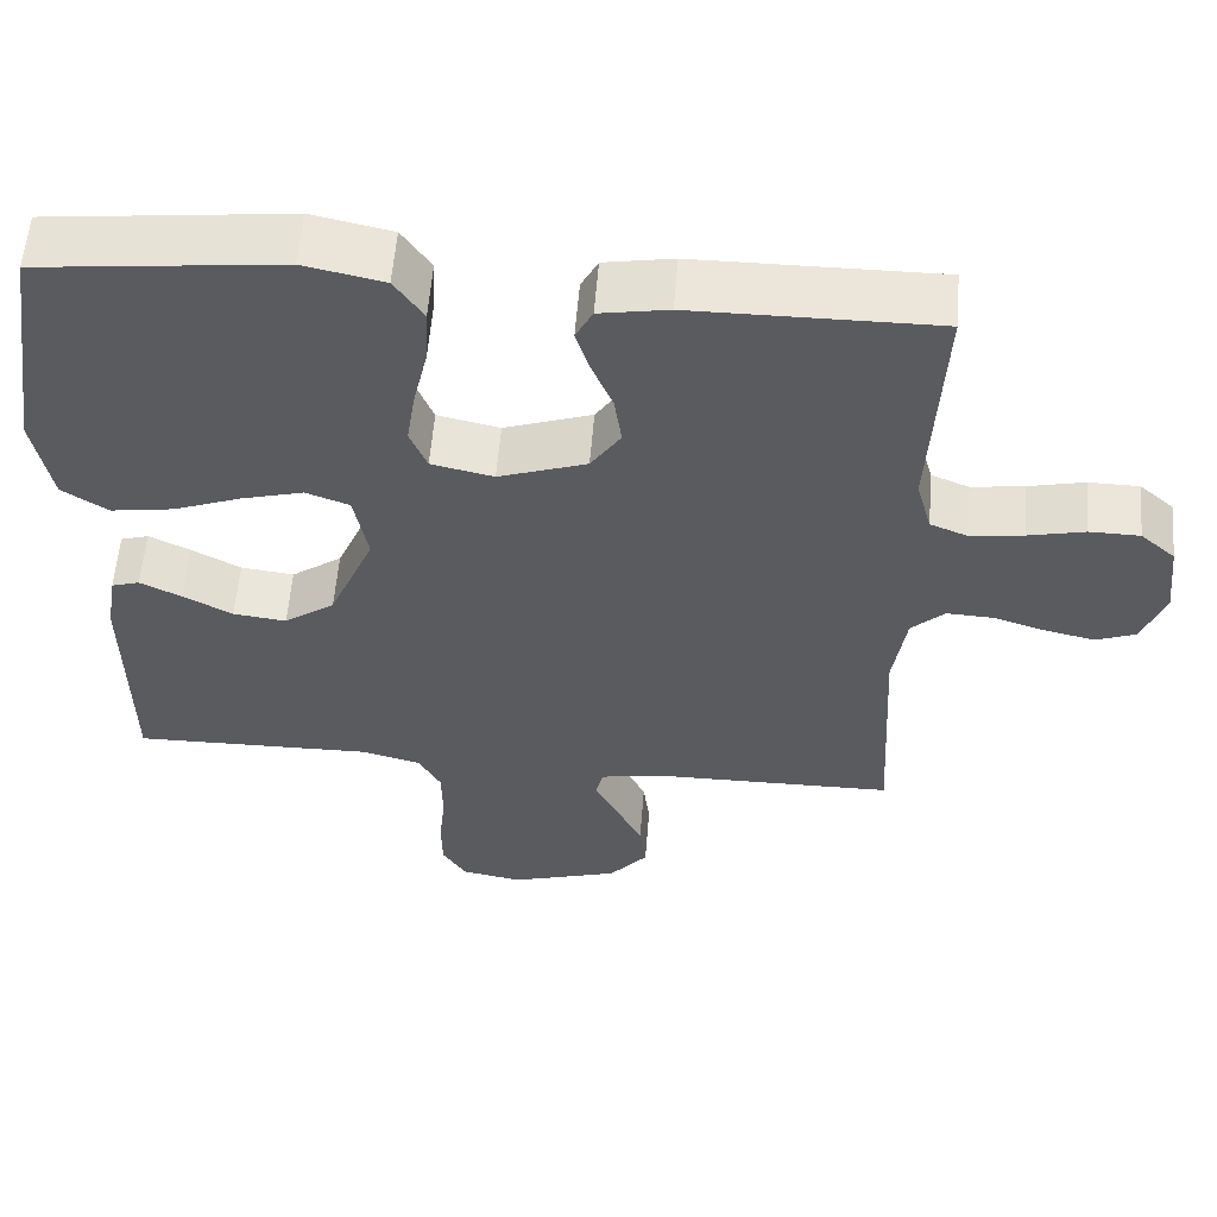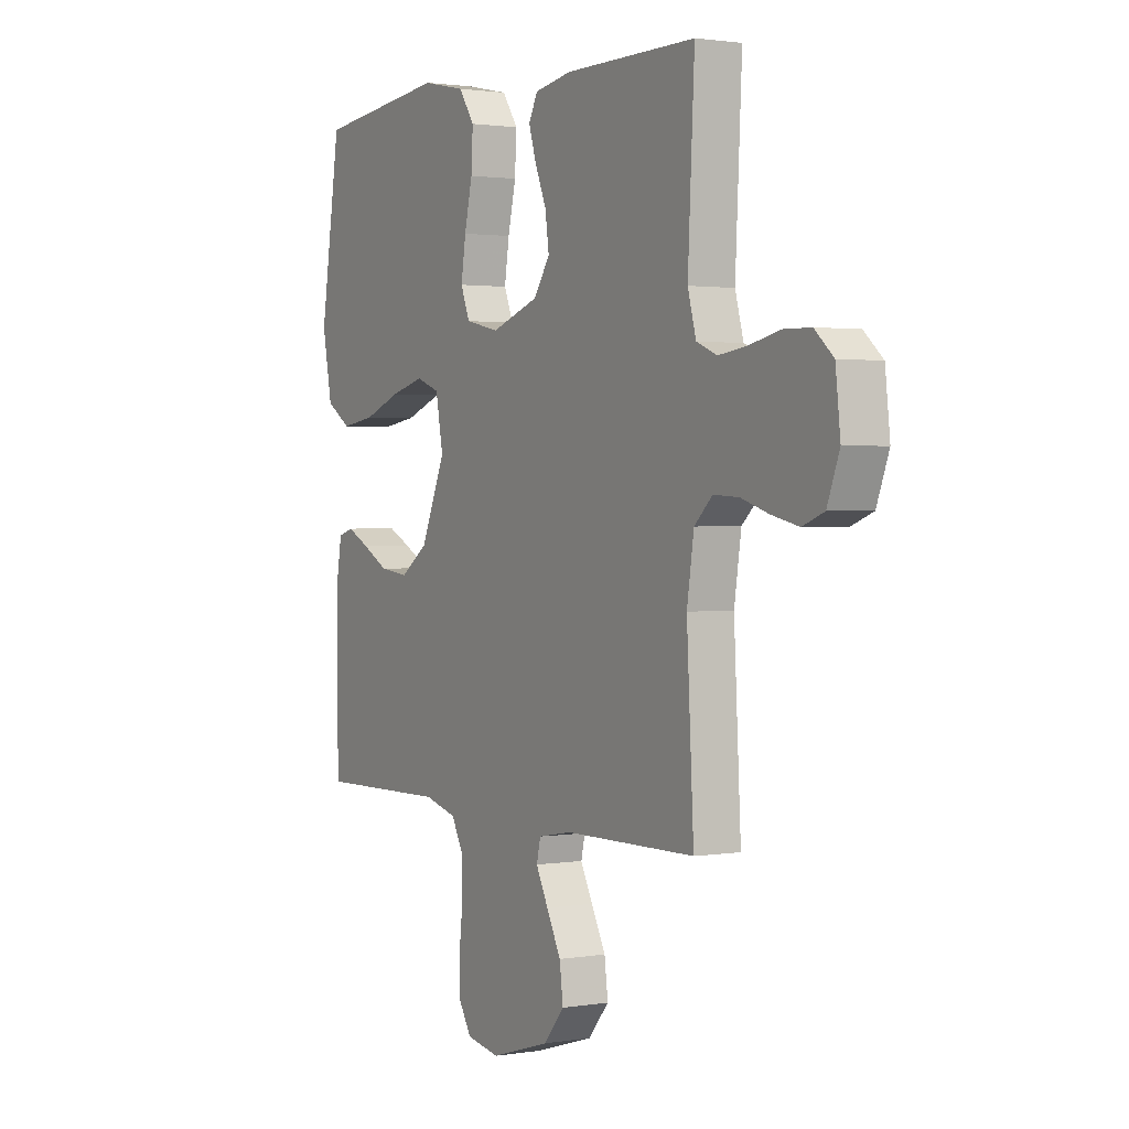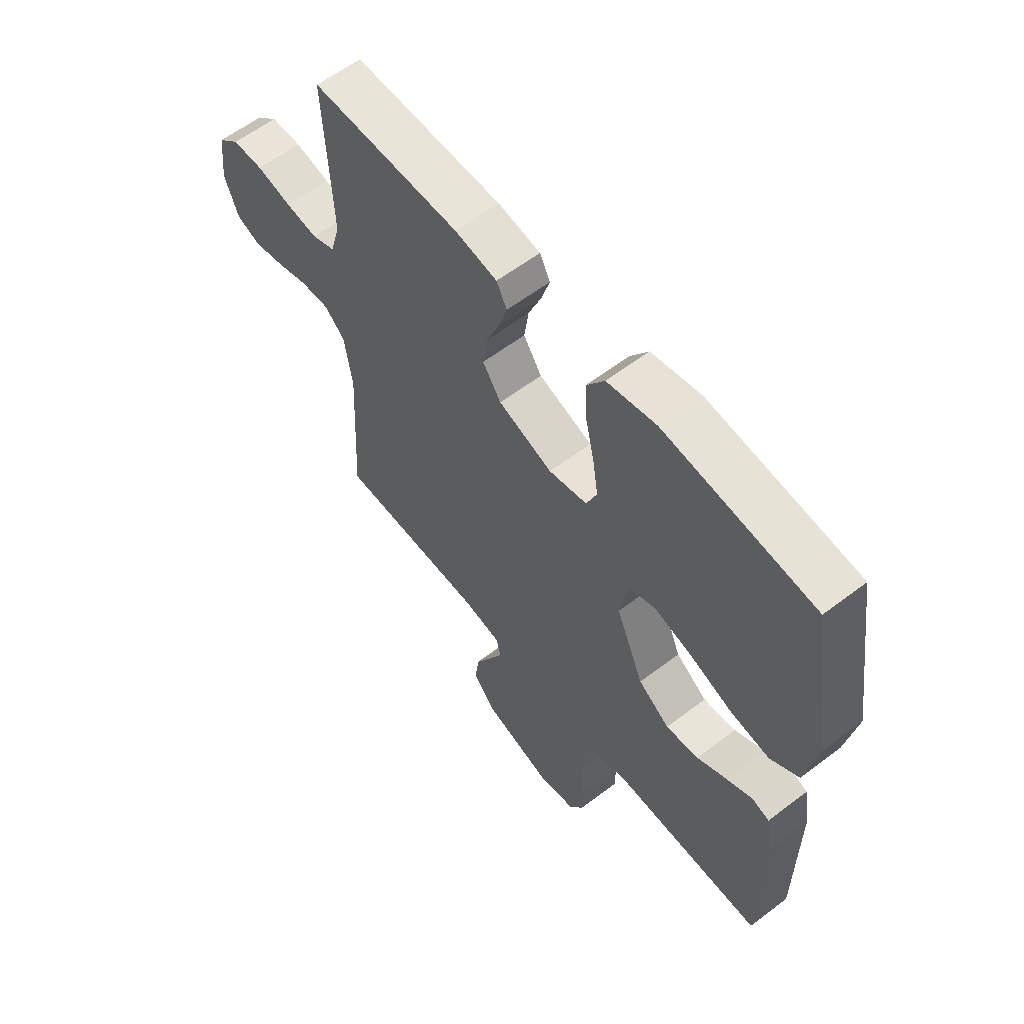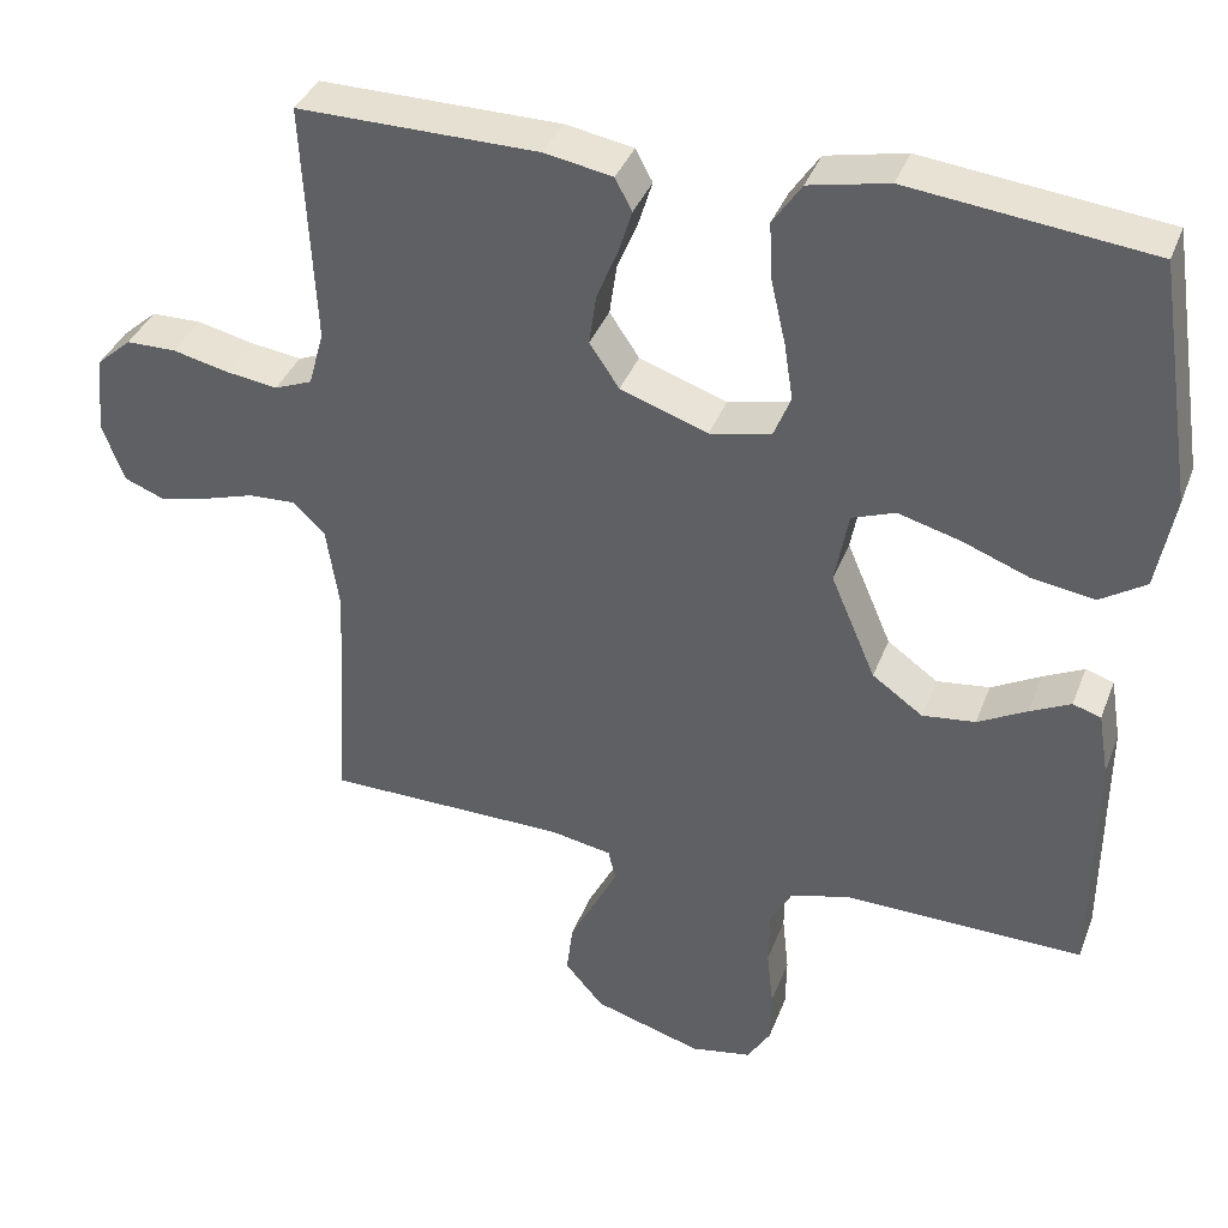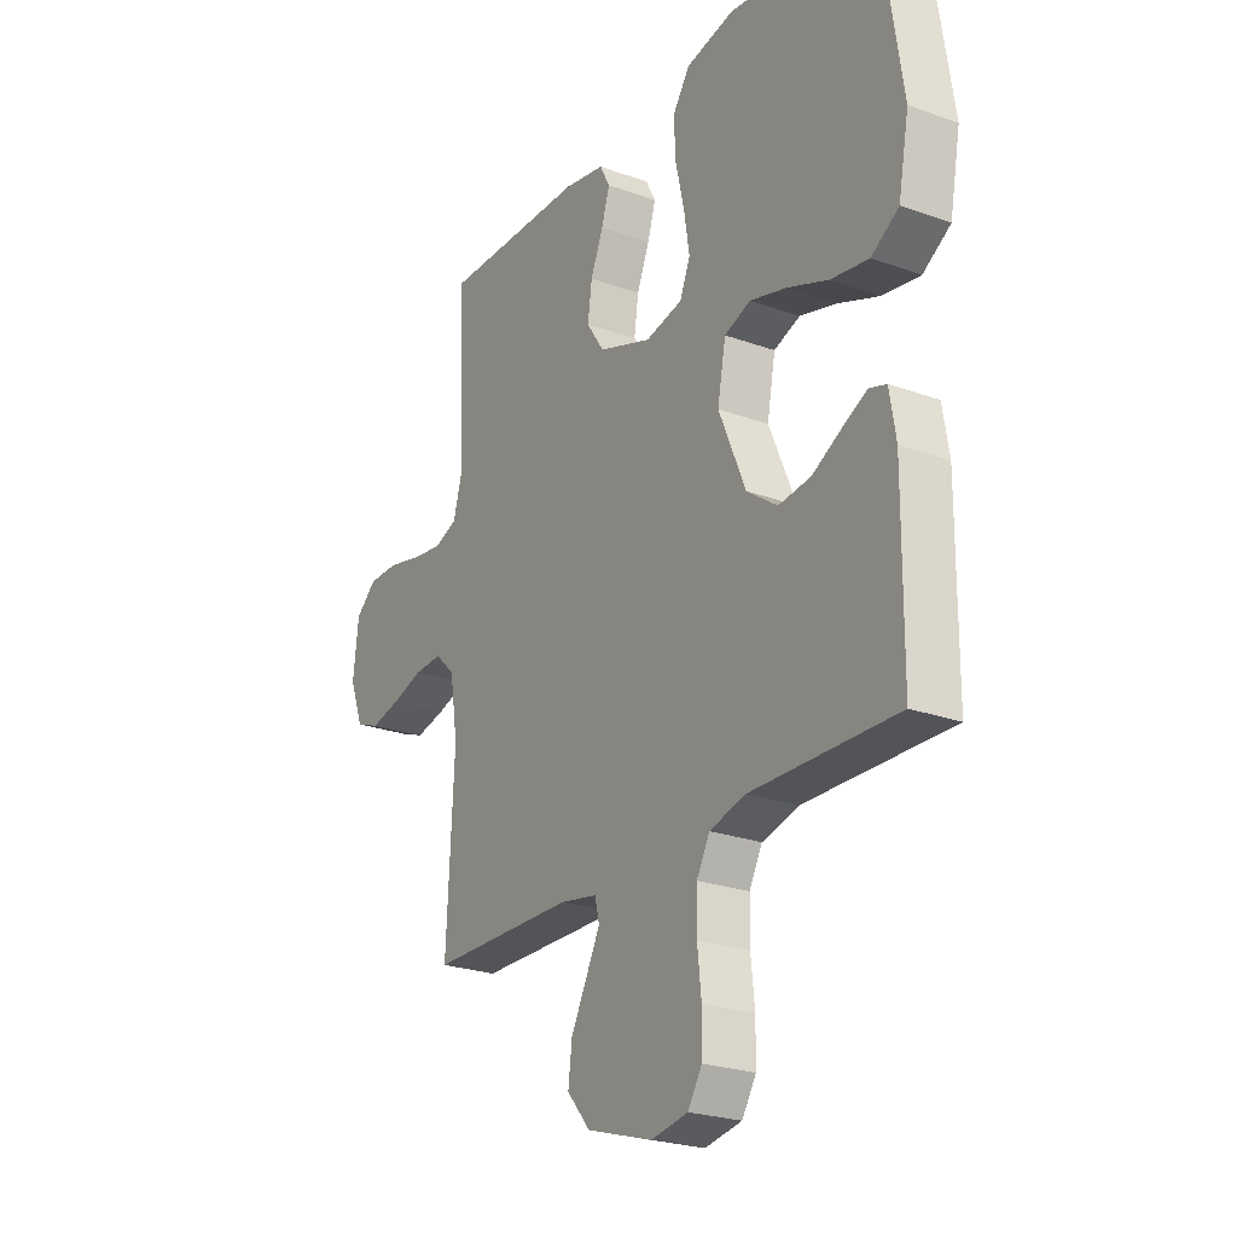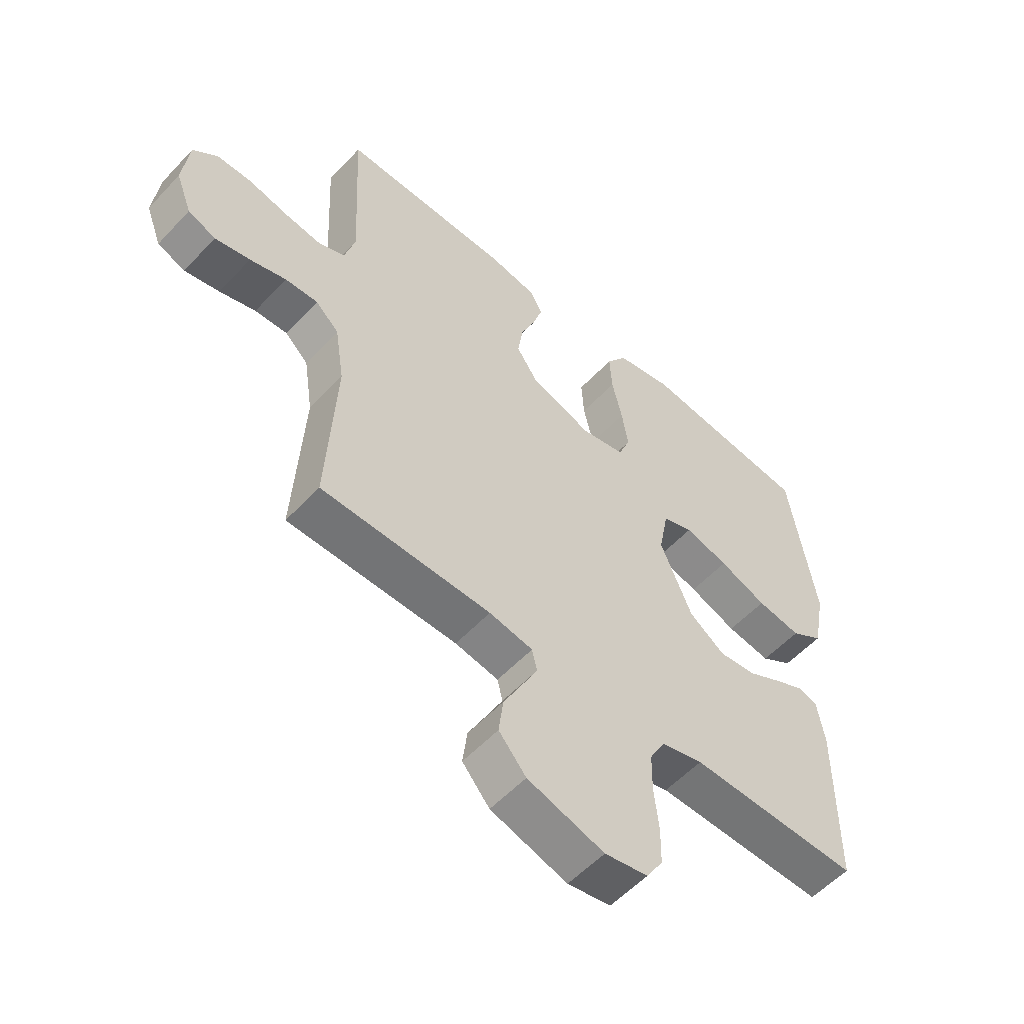
<metadata>
{"format":"obj","ext":"obj","renderer":"f3d","projection":"perspective","resolution":1024,"background":"white","views":[{"elev":57.3,"azim":-175.4,"up":"+Z"},{"elev":1.6,"azim":-120.5,"up":"+Z"},{"elev":59.8,"azim":52.0,"up":"+Z"},{"elev":37.4,"azim":19.5,"up":"+Z"},{"elev":-24.1,"azim":59.0,"up":"+Z"},{"elev":-55.8,"azim":-42.2,"up":"+Z"}]}
</metadata>
<code>
v -0.5 0.07 -0.5
v -0.484 0.07 -0.2
v -0.5 0.07 -0.095
v -0.541 0.07 -0.056
v -0.599 0.07 -0.059
v -0.663 0.07 -0.079
v -0.725 0.07 -0.093
v -0.774 0.07 -0.074
v -0.802 0.07 0
v -0.791 0.07 0.098
v -0.748 0.07 0.136
v -0.686 0.07 0.137
v -0.616 0.07 0.121
v -0.551 0.07 0.112
v -0.504 0.07 0.131
v -0.485 0.07 0.2
v -0.5 0.07 0.5
v -0.2 0.07 0.498
v -0.115 0.07 0.483
v -0.094 0.07 0.443
v -0.111 0.07 0.388
v -0.137 0.07 0.325
v -0.146 0.07 0.262
v -0.109 0.07 0.207
v 0 0.07 0.169
v 0.077 0.07 0.186
v 0.098 0.07 0.238
v 0.087 0.07 0.309
v 0.069 0.07 0.388
v 0.065 0.07 0.46
v 0.101 0.07 0.513
v 0.2 0.07 0.534
v 0.5 0.07 0.5
v 0.546 0.07 0.2
v 0.524 0.07 0.083
v 0.467 0.07 0.046
v 0.389 0.07 0.058
v 0.305 0.07 0.09
v 0.228 0.07 0.111
v 0.174 0.07 0.091
v 0.157 0.07 0
v 0.213 0.07 -0.131
v 0.276 0.07 -0.176
v 0.342 0.07 -0.168
v 0.403 0.07 -0.135
v 0.454 0.07 -0.11
v 0.489 0.07 -0.121
v 0.502 0.07 -0.2
v 0.5 0.07 -0.5
v 0.2 0.07 -0.495
v 0.126 0.07 -0.515
v 0.099 0.07 -0.565
v 0.098 0.07 -0.634
v 0.106 0.07 -0.708
v 0.105 0.07 -0.775
v 0.076 0.07 -0.822
v 0 0.07 -0.836
v -0.135 0.07 -0.795
v -0.183 0.07 -0.739
v -0.175 0.07 -0.675
v -0.142 0.07 -0.611
v -0.114 0.07 -0.556
v -0.123 0.07 -0.517
v -0.2 0.07 -0.503
v -0.5 0 -0.5
v -0.484 0 -0.2
v -0.5 0 -0.095
v -0.541 0 -0.056
v -0.599 0 -0.059
v -0.663 0 -0.079
v -0.725 0 -0.093
v -0.774 0 -0.074
v -0.802 0 0
v -0.791 0 0.098
v -0.748 0 0.136
v -0.686 0 0.137
v -0.616 0 0.121
v -0.551 0 0.112
v -0.504 0 0.131
v -0.485 0 0.2
v -0.5 0 0.5
v -0.2 0 0.498
v -0.115 0 0.483
v -0.094 0 0.443
v -0.111 0 0.388
v -0.137 0 0.325
v -0.146 0 0.262
v -0.109 0 0.207
v 0 0 0.169
v 0.077 0 0.186
v 0.098 0 0.238
v 0.087 0 0.309
v 0.069 0 0.388
v 0.065 0 0.46
v 0.101 0 0.513
v 0.2 0 0.534
v 0.5 0 0.5
v 0.546 0 0.2
v 0.524 0 0.083
v 0.467 0 0.046
v 0.389 0 0.058
v 0.305 0 0.09
v 0.228 0 0.111
v 0.174 0 0.091
v 0.157 0 0
v 0.213 0 -0.131
v 0.276 0 -0.176
v 0.342 0 -0.168
v 0.403 0 -0.135
v 0.454 0 -0.11
v 0.489 0 -0.121
v 0.502 0 -0.2
v 0.5 0 -0.5
v 0.2 0 -0.495
v 0.126 0 -0.515
v 0.099 0 -0.565
v 0.098 0 -0.634
v 0.106 0 -0.708
v 0.105 0 -0.775
v 0.076 0 -0.822
v 0 0 -0.836
v -0.135 0 -0.795
v -0.183 0 -0.739
v -0.175 0 -0.675
v -0.142 0 -0.611
v -0.114 0 -0.556
v -0.123 0 -0.517
v -0.2 0 -0.503
f 59 60 61
f 58 59 61
f 57 58 61
f 56 57 61
f 55 56 61
f 54 55 61
f 53 54 61
f 52 53 61 62
f 51 52 62 63
f 48 49 50
f 47 48 50
f 46 47 50
f 45 46 50
f 44 45 50
f 51 63 64
f 50 51 64
f 44 50 64
f 43 44 64
f 36 37 38
f 35 36 38
f 34 35 38
f 33 34 38
f 32 33 38
f 31 32 38
f 30 31 38
f 29 30 38
f 28 29 38
f 27 28 38 39
f 26 27 39 40
f 20 21 22
f 19 20 22
f 18 19 22
f 17 18 22
f 16 17 22
f 15 16 22 23
f 14 15 23 24
f 11 12 13
f 10 11 13
f 9 10 13
f 8 9 13
f 7 8 13
f 6 7 13
f 5 6 13
f 4 5 13 14
f 14 24 25
f 4 14 25
f 3 4 25
f 64 1 2
f 43 64 2
f 42 43 2
f 26 40 41
f 26 41 42
f 25 26 42
f 3 25 42
f 2 3 42
f 125 124 123
f 125 123 122
f 125 122 121
f 125 121 120
f 125 120 119
f 125 119 118
f 125 118 117
f 126 125 117 116
f 127 126 116 115
f 114 113 112
f 114 112 111
f 114 111 110
f 114 110 109
f 114 109 108
f 128 127 115
f 128 115 114
f 128 114 108
f 128 108 107
f 102 101 100
f 102 100 99
f 102 99 98
f 102 98 97
f 102 97 96
f 102 96 95
f 102 95 94
f 102 94 93
f 102 93 92
f 103 102 92 91
f 104 103 91 90
f 86 85 84
f 86 84 83
f 86 83 82
f 86 82 81
f 86 81 80
f 87 86 80 79
f 88 87 79 78
f 77 76 75
f 77 75 74
f 77 74 73
f 77 73 72
f 77 72 71
f 77 71 70
f 77 70 69
f 78 77 69 68
f 89 88 78
f 89 78 68
f 89 68 67
f 66 65 128
f 66 128 107
f 66 107 106
f 105 104 90
f 106 105 90
f 106 90 89
f 106 89 67
f 106 67 66
f 1 65 66 2
f 2 66 67 3
f 3 67 68 4
f 4 68 69 5
f 5 69 70 6
f 6 70 71 7
f 7 71 72 8
f 8 72 73 9
f 9 73 74 10
f 10 74 75 11
f 11 75 76 12
f 12 76 77 13
f 13 77 78 14
f 14 78 79 15
f 15 79 80 16
f 16 80 81 17
f 17 81 82 18
f 18 82 83 19
f 19 83 84 20
f 20 84 85 21
f 21 85 86 22
f 22 86 87 23
f 23 87 88 24
f 24 88 89 25
f 25 89 90 26
f 26 90 91 27
f 27 91 92 28
f 28 92 93 29
f 29 93 94 30
f 30 94 95 31
f 31 95 96 32
f 32 96 97 33
f 33 97 98 34
f 34 98 99 35
f 35 99 100 36
f 36 100 101 37
f 37 101 102 38
f 38 102 103 39
f 39 103 104 40
f 40 104 105 41
f 41 105 106 42
f 42 106 107 43
f 43 107 108 44
f 44 108 109 45
f 45 109 110 46
f 46 110 111 47
f 47 111 112 48
f 48 112 113 49
f 49 113 114 50
f 50 114 115 51
f 51 115 116 52
f 52 116 117 53
f 53 117 118 54
f 54 118 119 55
f 55 119 120 56
f 56 120 121 57
f 57 121 122 58
f 58 122 123 59
f 59 123 124 60
f 60 124 125 61
f 61 125 126 62
f 62 126 127 63
f 63 127 128 64
f 64 128 65 1

</code>
